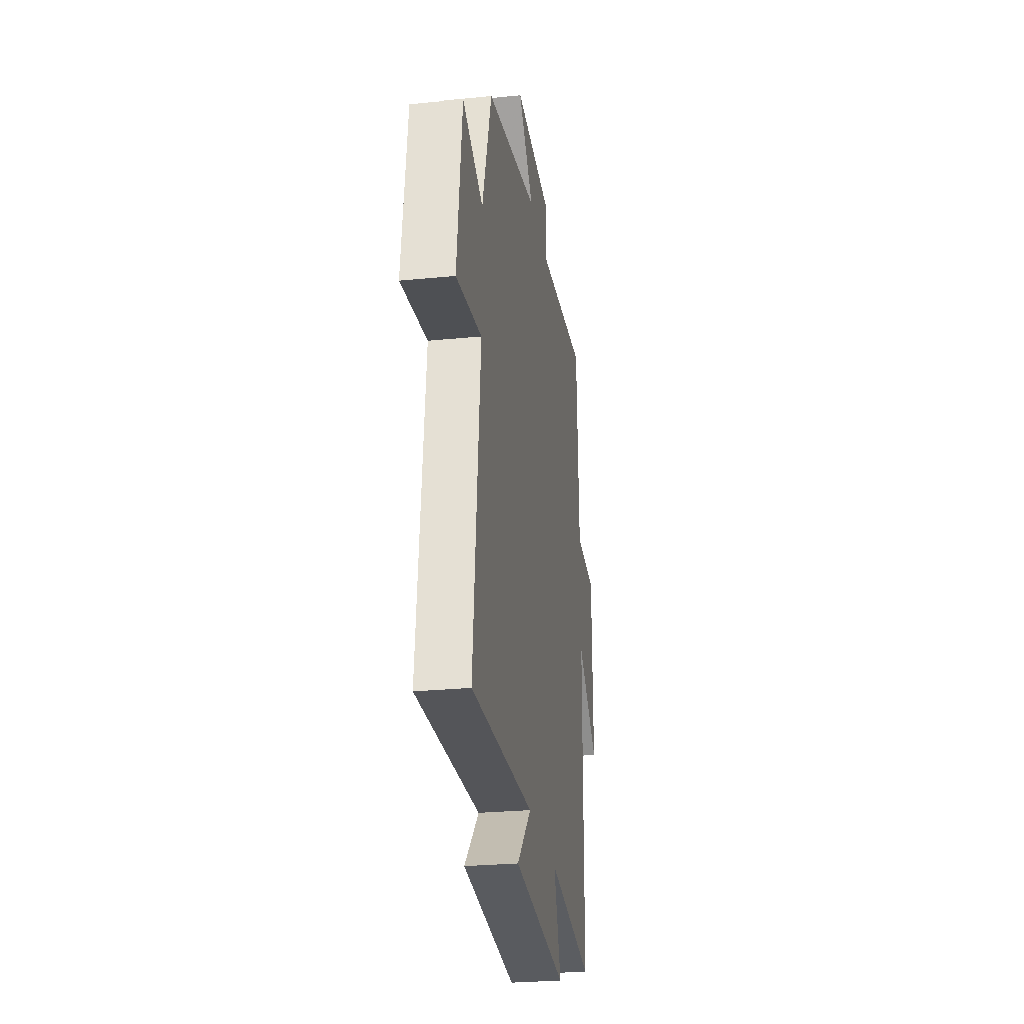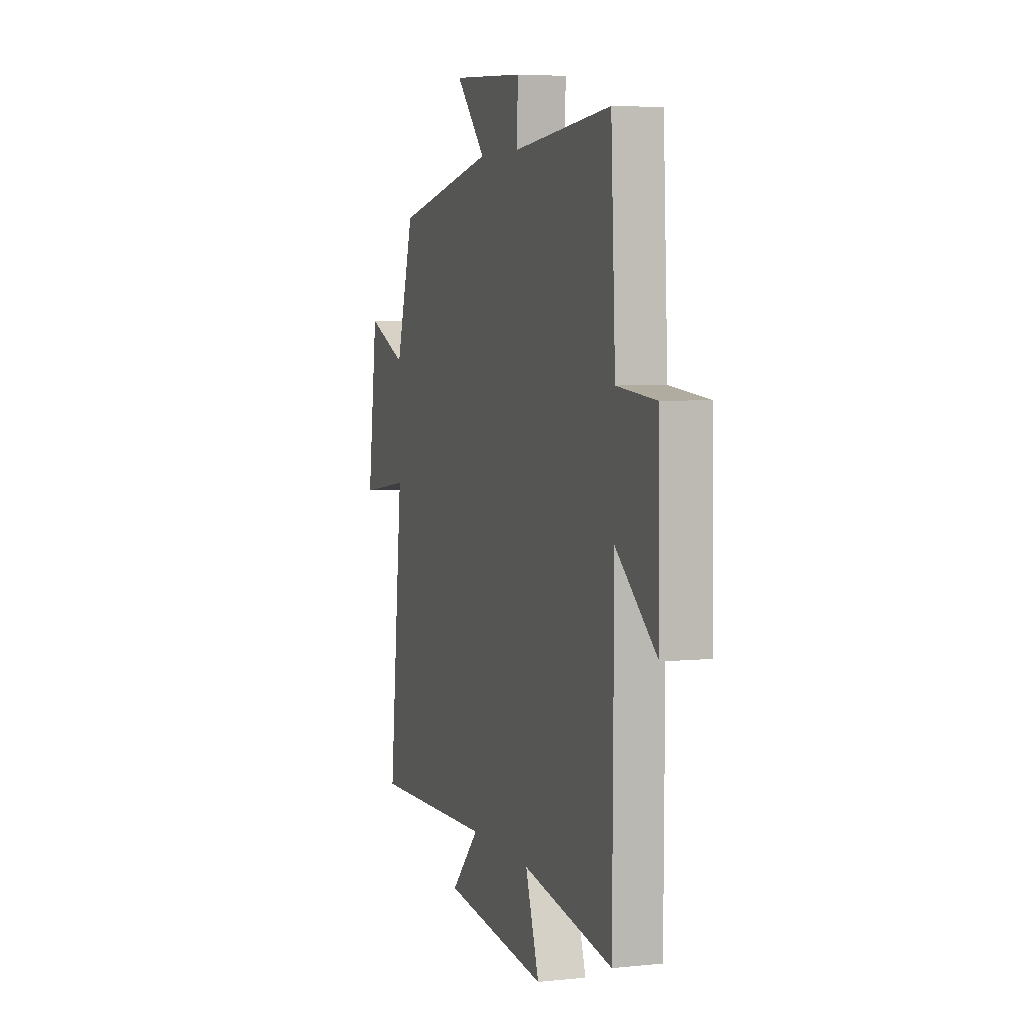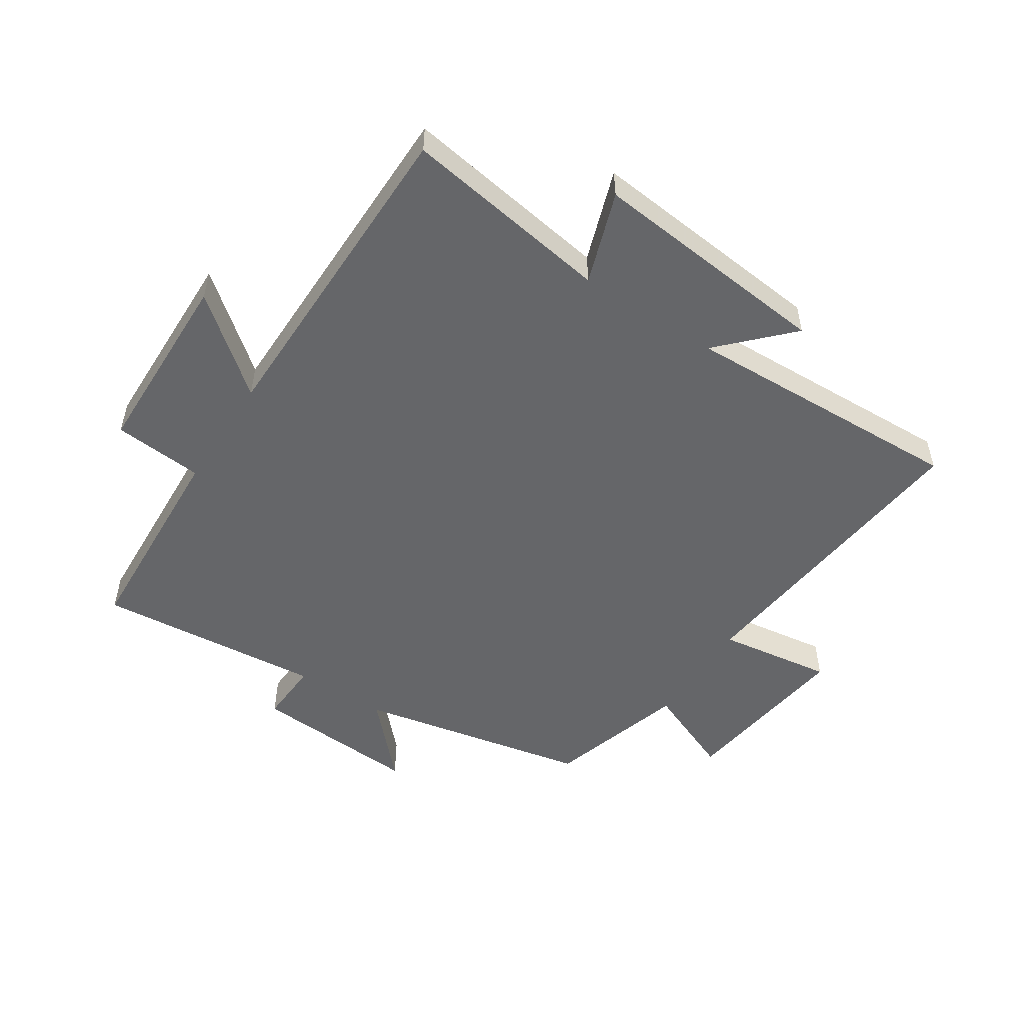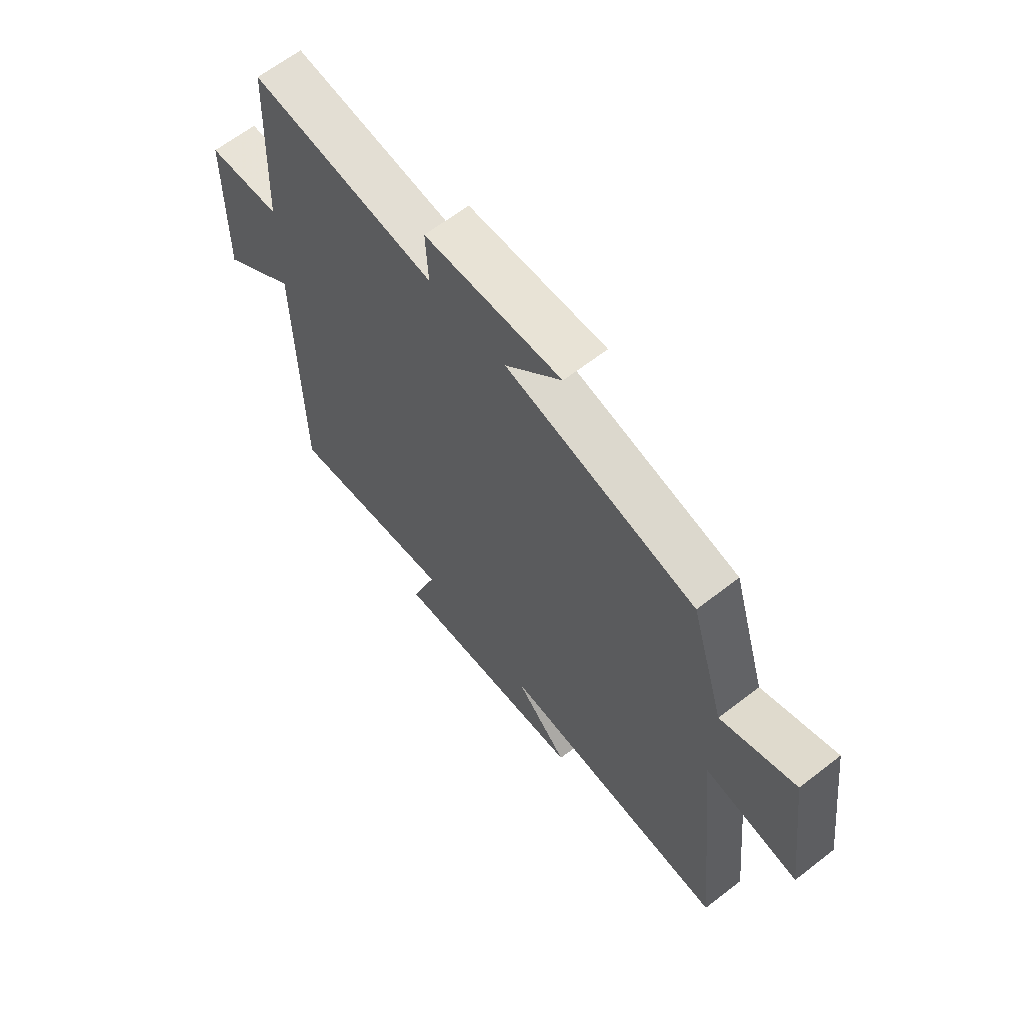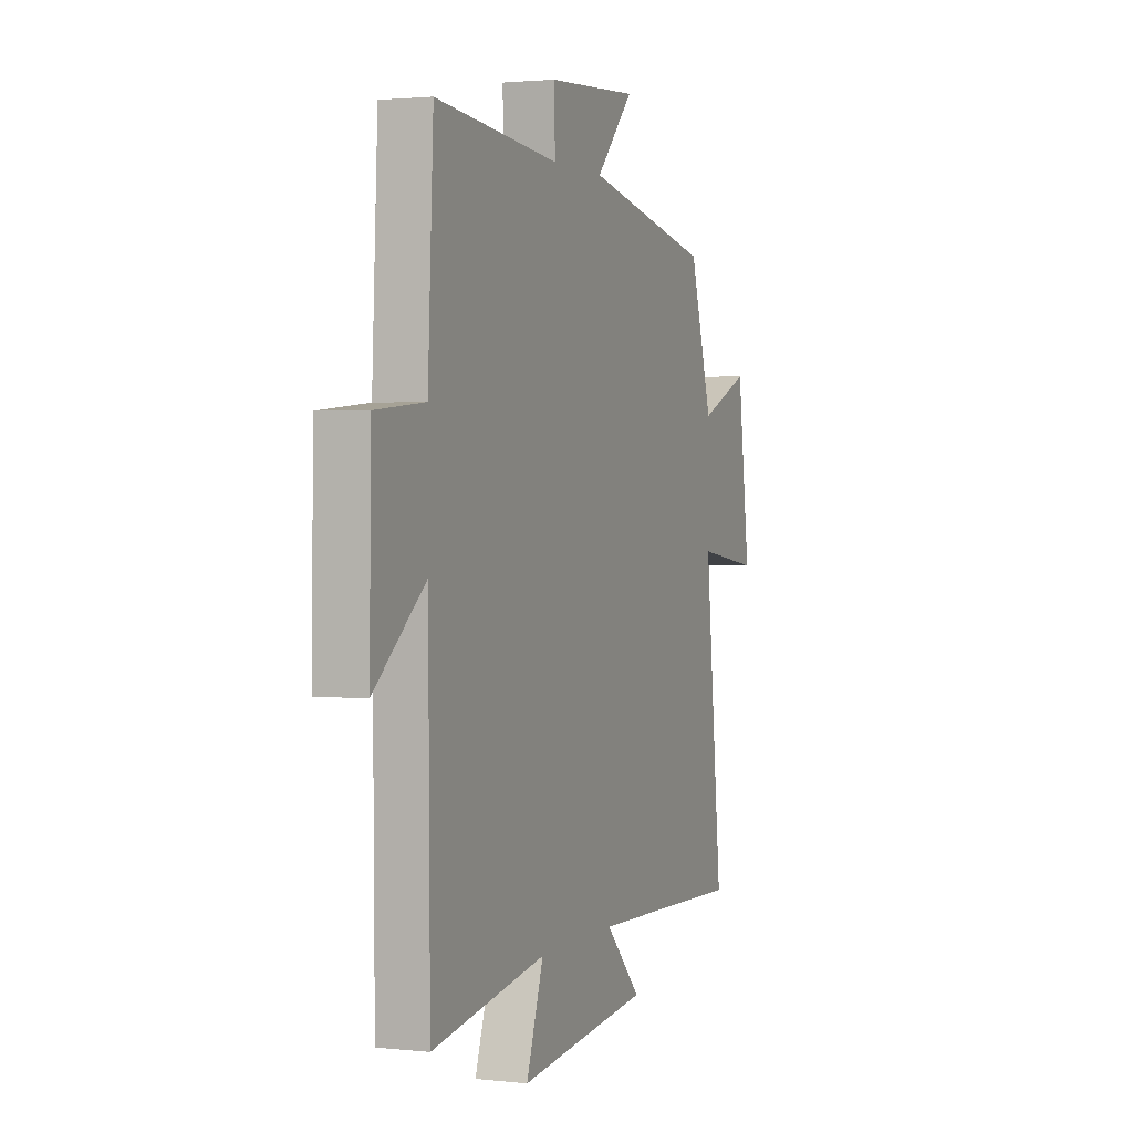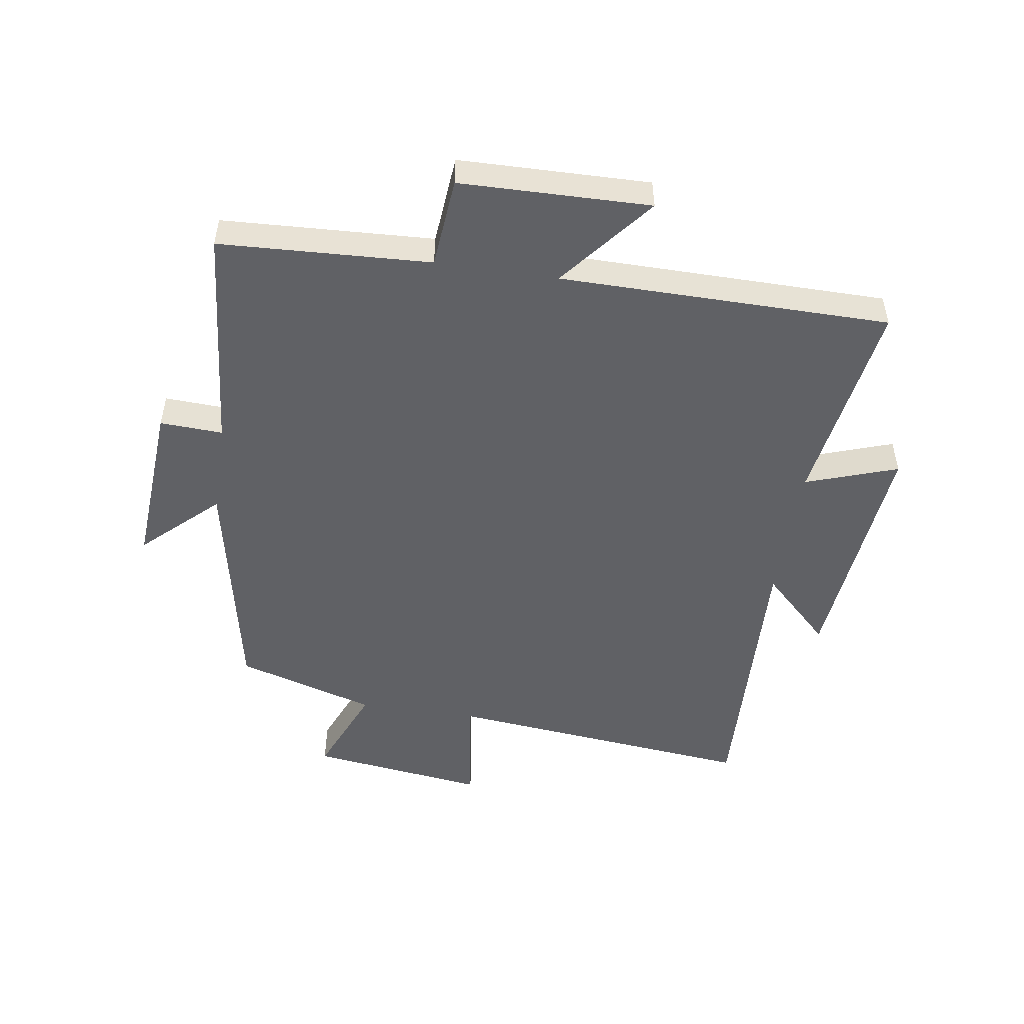
<metadata>
{"format":"obj","ext":"obj","renderer":"f3d","projection":"perspective","resolution":1024,"background":"white","views":[{"elev":-26.9,"azim":-81.2,"up":"+Z"},{"elev":5.1,"azim":71.8,"up":"+Z"},{"elev":-51.8,"azim":146.9,"up":"+Y"},{"elev":64.0,"azim":-128.1,"up":"+Z"},{"elev":1.9,"azim":111.5,"up":"+Z"},{"elev":-50.3,"azim":81.4,"up":"+Y"}]}
</metadata>
<code>
v -0.553 0.07 -0.517
v -0.5 0.07 -0.007
v -0.689 0.07 -0.034
v -0.651 0.07 0.256
v -0.5 0.07 0.193
v -0.431 0.07 0.422
v -0.048 0.07 0.5
v -0.161 0.07 0.621
v 0.115 0.07 0.603
v 0.11 0.07 0.5
v 0.483 0.07 0.534
v 0.5 0.07 0.188
v 0.648 0.07 0.175
v 0.654 0.07 -0.137
v 0.5 0.07 -0.012
v 0.496 0.07 -0.554
v 0.153 0.07 -0.5
v 0.205 0.07 -0.651
v -0.193 0.07 -0.611
v -0.085 0.07 -0.5
v -0.553 0 -0.517
v -0.5 0 -0.007
v -0.689 0 -0.034
v -0.651 0 0.256
v -0.5 0 0.193
v -0.431 0 0.422
v -0.048 0 0.5
v -0.161 0 0.621
v 0.115 0 0.603
v 0.11 0 0.5
v 0.483 0 0.534
v 0.5 0 0.188
v 0.648 0 0.175
v 0.654 0 -0.137
v 0.5 0 -0.012
v 0.496 0 -0.554
v 0.153 0 -0.5
v 0.205 0 -0.651
v -0.193 0 -0.611
v -0.085 0 -0.5
f 17 18 19 20
f 15 16 17
f 15 17 20
f 12 13 14 15
f 10 11 12 15
f 10 15 20 1
f 7 8 9 10
f 5 6 7 10
f 2 3 4 5
f 2 5 10
f 1 2 10
f 40 39 38 37
f 37 36 35
f 40 37 35
f 35 34 33 32
f 35 32 31 30
f 21 40 35 30
f 30 29 28 27
f 30 27 26 25
f 25 24 23 22
f 30 25 22
f 30 22 21
f 1 21 22 2
f 2 22 23 3
f 3 23 24 4
f 4 24 25 5
f 5 25 26 6
f 6 26 27 7
f 7 27 28 8
f 8 28 29 9
f 9 29 30 10
f 10 30 31 11
f 11 31 32 12
f 12 32 33 13
f 13 33 34 14
f 14 34 35 15
f 15 35 36 16
f 16 36 37 17
f 17 37 38 18
f 18 38 39 19
f 19 39 40 20
f 20 40 21 1

</code>
